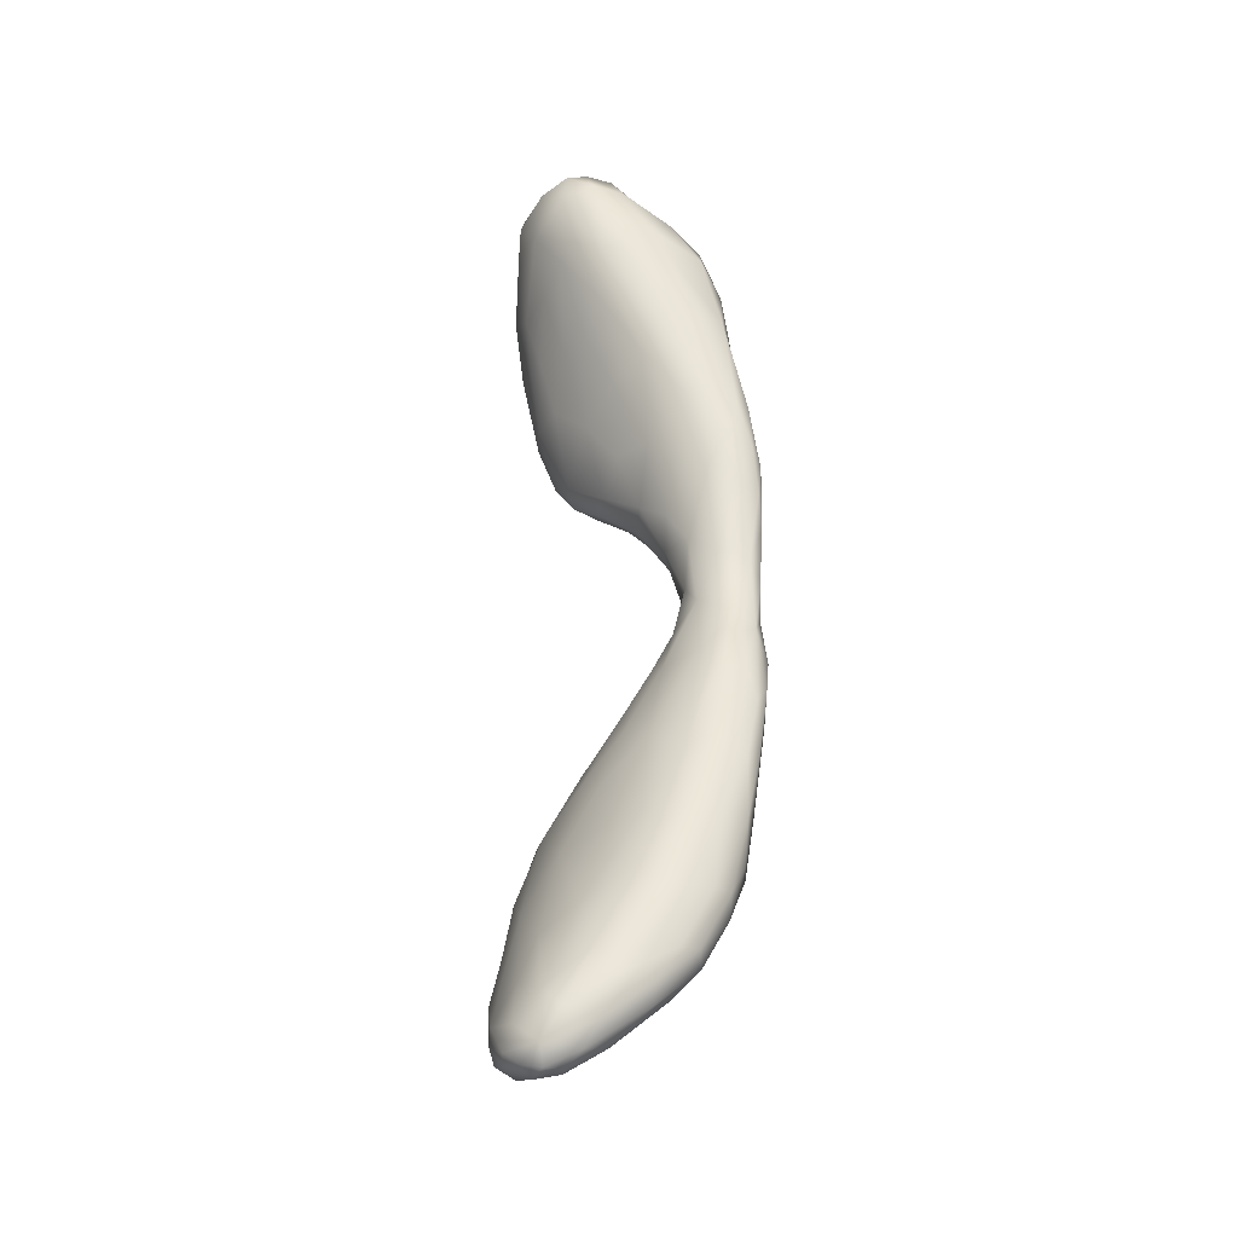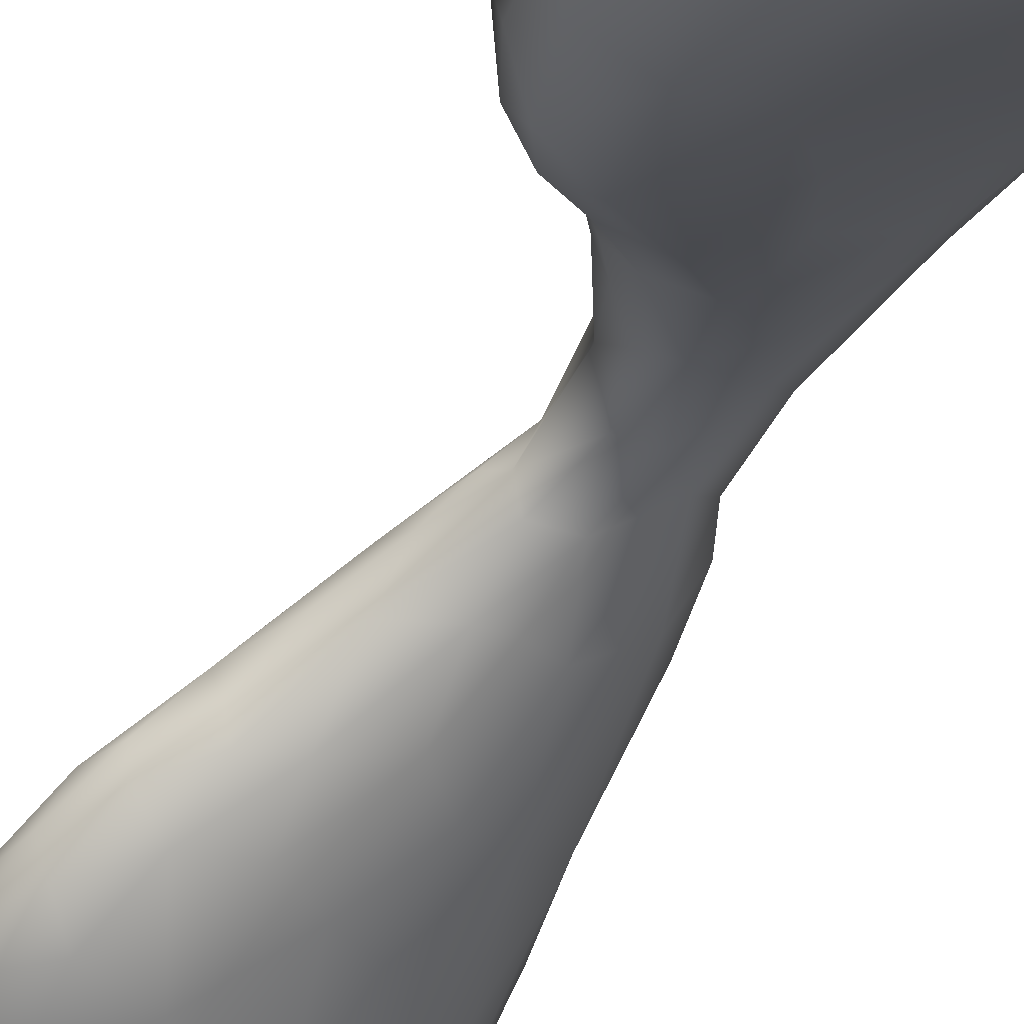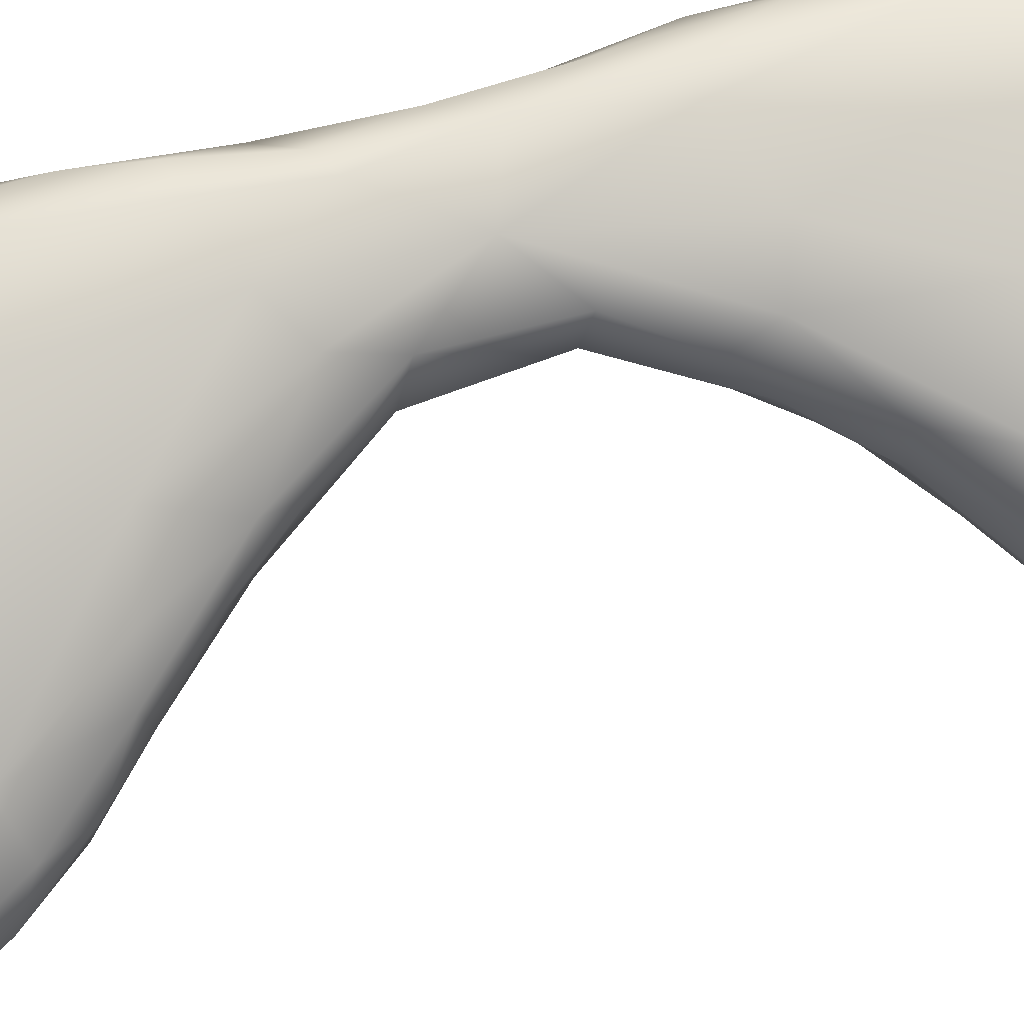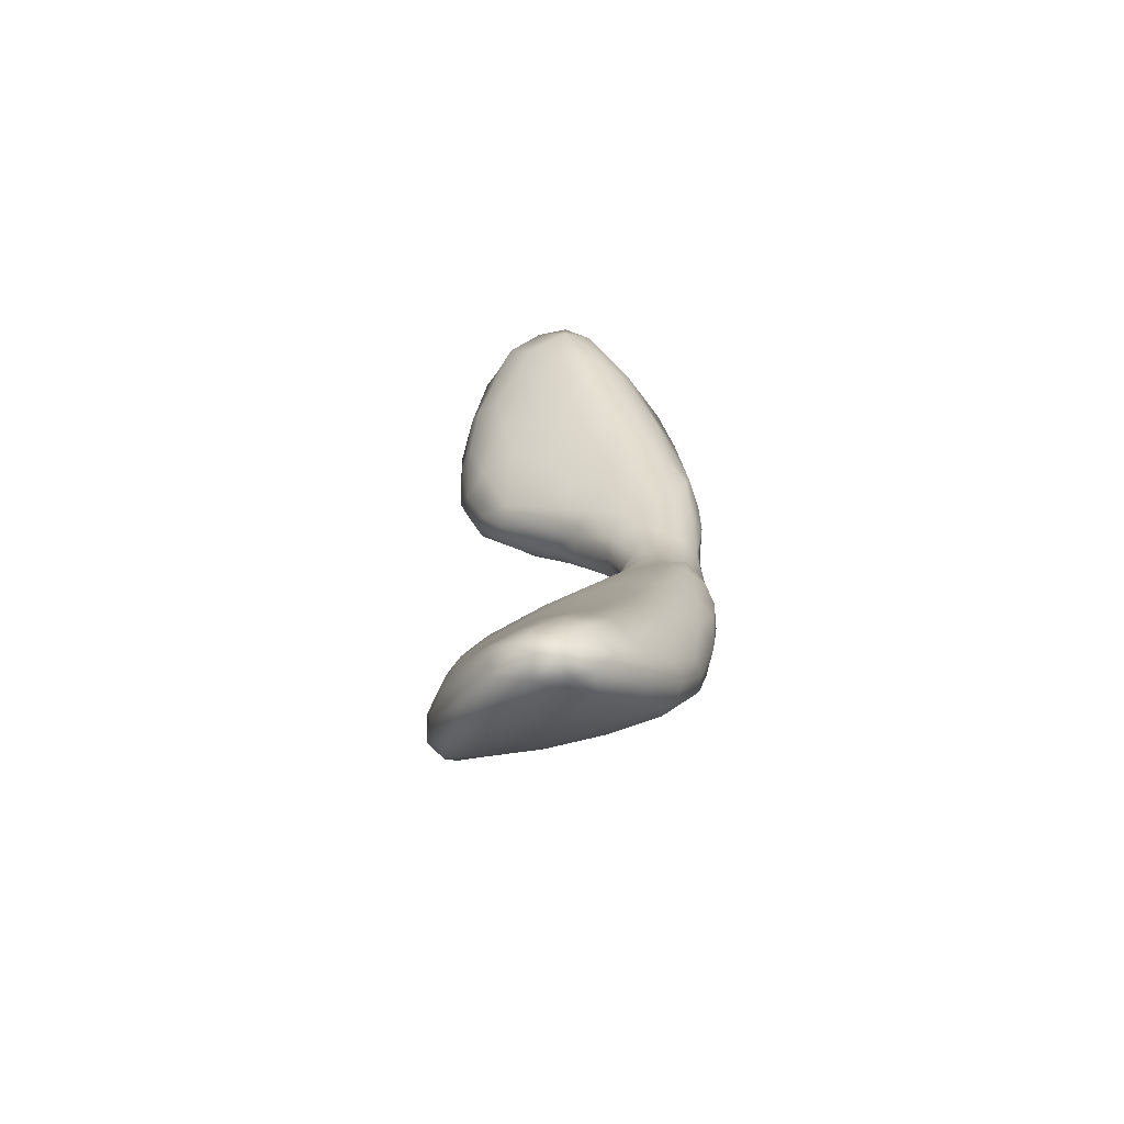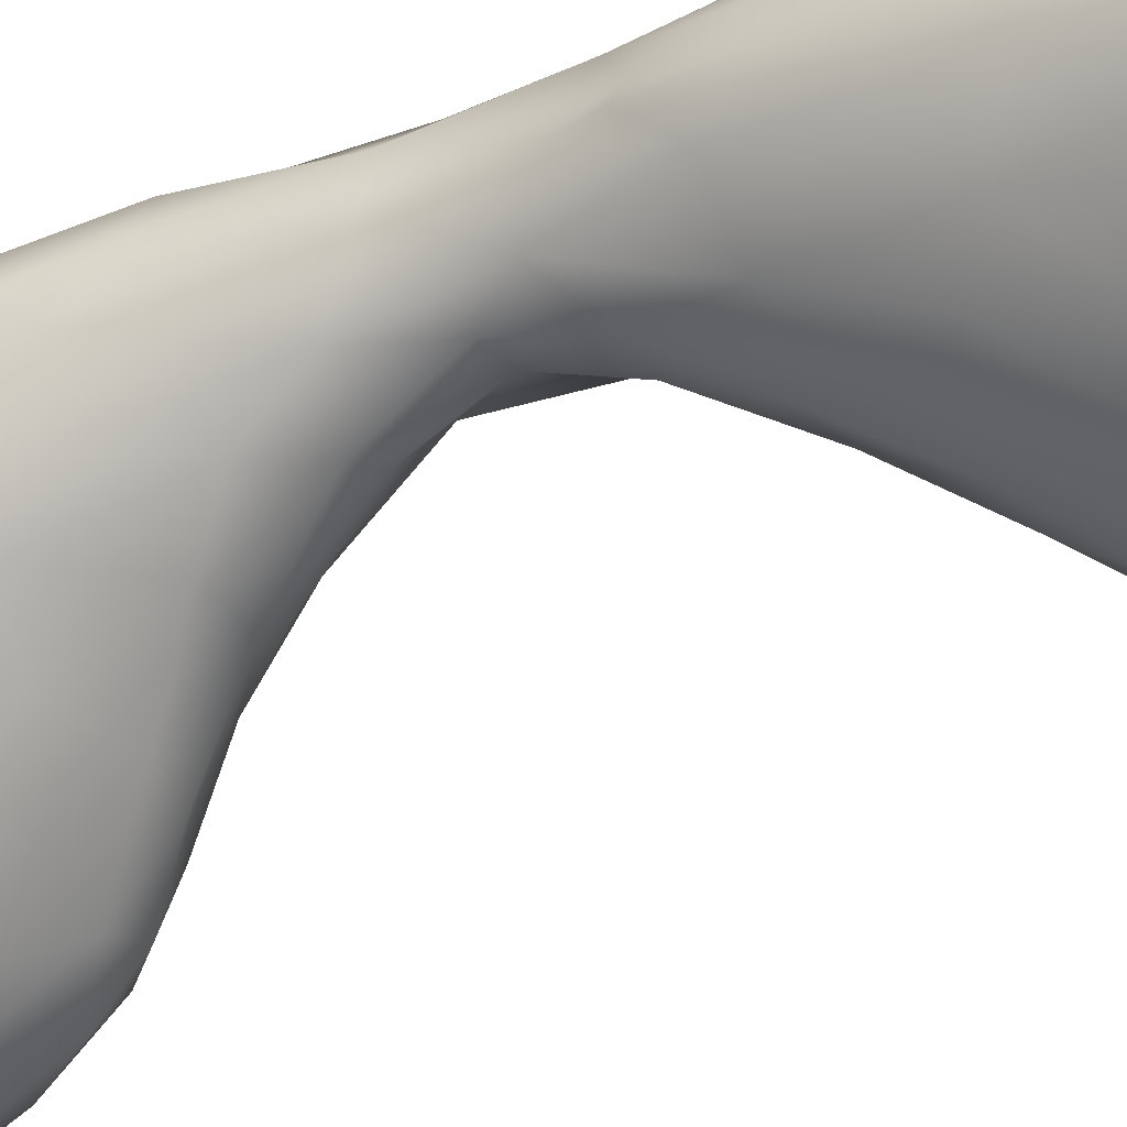
<metadata>
{"format":"obj","ext":"obj","renderer":"f3d","projection":"perspective","resolution":1024,"background":"white","views":[{"elev":-35.0,"azim":74.8,"up":"+Z"},{"elev":-42.4,"azim":-23.4,"up":"+Y"},{"elev":58.2,"azim":-106.1,"up":"+Y"},{"elev":-68.0,"azim":45.3,"up":"+Z"},{"elev":-47.9,"azim":115.3,"up":"+Y"}]}
</metadata>
<code>
v 6241 6780 4736
v 6296 6787 4734
v 6273 6757 4744
v 6286 6822 4739
v 6253 6827 4744
v 6257 6733 4767
v 6310 6777 4768
v 6185 6745 4775
v 6127 6782 4781
v 6208 6828 4762
v 6309 6845 4764
v 6338 6862 4802
v 6273 6894 4786
v 6198 6726 4795
v 6155 6829 4781
v 6337 6805 4818
v 6184 6878 4803
v 6205 6723 4828
v 6276 6742 4807
v 6097 6754 4812
v 6097 6836 4821
v 6322 6950 4841
v 6122 6737 4838
v 6311 6777 4854
v 6062 6786 4831
v 6353 6898 4879
v 6133 6904 4852
v 6201 6945 4857
v 6345 6947 4870
v 6273 6990 4874
v 6050 6761 4866
v 6341 6853 4922
v 6026 6819 4859
v 6031 6873 4900
v 6120 6736 4900
v 6238 6755 4893
v 6155 6751 4939
v 6010 6793 4885
v 5975 6832 4926
v 6357 6982 4927
v 6314 7029 4913
v 6056 6753 4930
v 6000 6777 4945
v 6363 6989 5033
v 6098 6941 4925
v 6186 6998 4932
v 6339 7020 4935
v 6267 7046 4950
v 5973 6801 4949
v 6234 6789 4983
v 6357 6943 5040
v 6318 7076 5001
v 5934 6828 5019
v 5934 6870 5014
v 5970 6870 4964
v 5992 6915 5008
v 5965 6797 5043
v 6286 6840 5018
v 6336 6905 5065
v 6168 7040 5030
v 6356 7042 5038
v 6132 6781 5061
v 6080 6972 5005
v 6341 7074 5040
v 6268 7081 5032
v 6081 6762 5000
v 6020 6778 5040
v 5909 6867 5100
v 6308 6891 5105
v 6304 7109 5083
v 5934 6821 5124
v 5916 6843 5106
v 6354 7101 5171
v 6220 7092 5132
v 6187 6835 5159
v 5942 6926 5135
v 6050 6984 5078
v 6085 7027 5144
v 6053 6786 5121
v 6272 6891 5174
v 6364 7003 5178
v 6365 7054 5180
v 6328 7102 5096
v 6314 7125 5199
v 5992 6806 5167
v 5916 6854 5170
v 5926 6901 5221
v 6321 6934 5182
v 6346 6955 5146
v 6010 6990 5184
v 6072 6826 5237
v 6232 7117 5259
v 5947 6836 5221
v 6218 6890 5273
v 6004 6992 5302
v 6133 7068 5255
v 6366 7100 5282
v 6343 6999 5305
v 6347 7130 5310
v 6158 6879 5314
v 5933 6867 5245
v 6284 6954 5345
v 5969 6948 5321
v 6306 7152 5375
v 5994 6835 5261
v 5949 6902 5299
v 6221 7131 5404
v 5966 6867 5290
v 6363 7066 5318
v 6224 6931 5385
v 5990 6945 5366
v 5996 6911 5359
v 6352 7064 5460
v 6127 7082 5429
v 6031 6880 5341
v 6322 7039 5509
v 6356 7125 5399
v 6338 7150 5435
v 6102 6885 5352
v 6033 6993 5404
v 6177 6937 5438
v 6040 6956 5416
v 6066 7034 5412
v 6050 6927 5405
v 6102 6926 5418
v 6356 7105 5464
v 6286 7164 5513
v 6321 7160 5499
v 6254 6991 5504
v 6111 6988 5499
v 6079 7009 5472
v 6341 7078 5552
v 6112 7054 5504
v 6336 7135 5558
v 6174 6984 5525
v 6210 6984 5525
v 6184 7112 5566
v 6227 7137 5535
v 6127 7040 5542
v 6343 7095 5540
v 6181 7024 5595
v 6226 7020 5599
v 6152 7066 5585
v 6167 7050 5609
v 6181 7088 5625
v 6278 7159 5606
v 6306 7154 5593
v 6224 7135 5692
v 6285 7046 5637
v 6325 7090 5602
v 6320 7153 5671
v 6209 7043 5674
v 6293 7163 5717
v 6247 7036 5682
v 6175 7098 5743
v 6333 7131 5711
v 6173 7063 5731
v 6320 7078 5727
v 6183 7028 5770
v 6213 7010 5787
v 6283 7034 5768
v 6268 7164 5840
v 6142 7022 5824
v 6352 7110 5872
v 6343 7149 5851
v 6142 7093 5858
v 6192 7125 5877
v 6323 7159 5783
v 6137 6977 5880
v 6118 7034 5848
v 6340 7059 5909
v 6139 7066 5816
v 6308 7167 5849
v 6202 6967 5887
v 6254 6999 5840
v 6304 7003 5951
v 6113 7005 5872
v 6076 7031 5925
v 6334 7159 5920
v 6127 6919 5954
v 6266 6964 5990
v 6364 7091 5971
v 6351 7139 5952
v 6306 7158 5997
v 6197 6925 6002
v 6078 6982 5923
v 6231 7137 5980
v 6067 6922 5961
v 6039 7027 6006
v 6134 7083 6025
v 6362 7107 6045
v 6024 6931 5984
v 5996 6957 6014
v 6009 6990 6014
v 6008 6890 6014
v 6046 6868 6028
v 6344 7013 6060
v 6320 6940 6164
v 6356 7049 6071
v 6156 6874 6096
v 5969 6899 6050
v 6248 6904 6133
v 6342 7137 6050
v 5979 6861 6072
v 6234 7116 6141
v 6023 6813 6173
v 6095 6828 6171
v 5927 6905 6130
v 5967 6963 6100
v 5933 6868 6136
v 5955 6829 6183
v 5943 6955 6199
v 6013 7003 6127
v 6352 7089 6242
v 6360 7020 6249
v 6006 6782 6313
v 6110 6795 6275
v 5920 6839 6222
v 6179 6822 6255
v 6238 6852 6245
v 6350 6964 6233
v 6130 7059 6198
v 6315 7122 6173
v 6109 6763 6375
v 5954 6804 6308
v 5912 6863 6226
v 5927 6908 6233
v 6039 6997 6260
v 5923 6829 6313
v 6297 6858 6307
v 5972 6935 6309
v 6227 7093 6282
v 6332 7095 6323
v 5954 6801 6392
v 6164 7041 6345
v 6284 7102 6287
v 6269 6793 6404
v 6338 6856 6395
v 6355 6924 6387
v 6345 7053 6399
v 6059 6752 6415
v 5919 6865 6318
v 5943 6893 6340
v 6077 6973 6380
v 6334 7054 6428
v 6191 6778 6374
v 5938 6831 6389
v 6312 6813 6421
v 6260 7069 6382
v 6022 6764 6446
v 5949 6856 6407
v 6153 6998 6425
v 6353 6946 6451
v 6309 7072 6383
v 6008 6895 6425
v 6137 6737 6489
v 5978 6798 6454
v 5968 6825 6454
v 6210 6996 6467
v 6225 6750 6492
v 6023 6773 6513
v 5990 6840 6473
v 6108 6935 6468
v 6337 6993 6488
v 6298 7019 6466
v 6185 6729 6554
v 6085 6748 6553
v 6119 6741 6532
v 6310 6785 6525
v 6016 6800 6514
v 6342 6860 6477
v 6064 6853 6518
v 6154 6920 6522
v 6242 6918 6564
v 6080 6767 6568
v 6311 6938 6555
v 6179 6740 6591
v 6335 6840 6560
v 6148 6844 6580
v 6331 6903 6557
v 6251 6756 6592
v 6088 6806 6562
v 6299 6899 6596
v 6145 6757 6598
v 6303 6793 6599
v 6312 6882 6601
v 6156 6791 6602
v 6228 6826 6620
v 6307 6833 6611
v 6282 6859 6608
v 6219 6775 6617
v 6274 6790 6614
v 6263 6816 6613
f 1 2 3
f 2 1 4
f 4 1 5
f 6 3 7
f 1 8 9
f 3 8 1
f 2 7 3
f 9 10 1
f 7 2 11
f 1 10 5
f 4 11 2
f 12 7 11
f 5 10 13
f 4 5 13
f 11 4 13
f 14 8 6
f 3 6 8
f 10 9 15
f 12 16 7
f 10 15 17
f 17 13 10
f 6 18 14
f 6 7 19
f 8 20 9
f 21 17 15
f 13 22 11
f 6 19 18
f 8 23 20
f 14 23 8
f 24 19 7
f 16 24 7
f 20 25 9
f 9 25 21
f 9 21 15
f 16 12 26
f 17 21 27
f 17 27 28
f 12 22 29
f 11 22 12
f 17 28 13
f 30 13 28
f 22 13 30
f 14 18 23
f 31 20 23
f 20 31 25
f 32 24 16
f 25 33 21
f 34 21 33
f 27 21 34
f 12 29 26
f 23 18 35
f 18 36 37
f 18 19 36
f 25 31 38
f 33 25 38
f 39 33 38
f 26 29 40
f 30 41 22
f 18 37 35
f 31 42 43
f 23 42 31
f 24 36 19
f 31 43 38
f 16 26 32
f 34 33 39
f 26 40 44
f 27 45 28
f 28 45 46
f 29 22 47
f 40 29 47
f 30 28 46
f 47 22 41
f 41 30 48
f 35 42 23
f 38 43 49
f 24 50 36
f 39 38 49
f 51 32 26
f 27 34 45
f 30 46 48
f 41 48 52
f 49 53 39
f 54 39 53
f 39 54 55
f 39 55 34
f 34 55 56
f 26 44 51
f 45 34 56
f 49 43 57
f 24 58 50
f 58 24 32
f 59 58 32
f 59 32 51
f 48 46 60
f 61 40 47
f 52 47 41
f 36 62 37
f 49 57 53
f 55 54 56
f 46 45 63
f 44 40 61
f 46 63 60
f 47 52 64
f 48 65 52
f 35 66 42
f 35 37 66
f 42 67 43
f 37 62 66
f 53 68 54
f 69 58 59
f 63 45 56
f 64 61 47
f 60 65 48
f 52 65 70
f 42 66 67
f 53 57 71
f 67 57 43
f 36 50 62
f 53 72 68
f 64 73 61
f 65 60 74
f 53 71 72
f 50 58 75
f 76 54 68
f 56 54 76
f 63 56 77
f 63 77 60
f 60 78 74
f 66 79 67
f 62 79 66
f 50 75 62
f 58 80 75
f 58 69 80
f 51 44 81
f 44 61 82
f 83 64 52
f 70 83 52
f 56 76 77
f 78 60 77
f 44 82 81
f 64 83 73
f 74 70 65
f 70 74 84
f 57 67 85
f 86 72 71
f 72 86 68
f 76 68 87
f 59 88 69
f 59 89 88
f 89 59 51
f 51 81 89
f 90 78 77
f 61 73 82
f 70 84 83
f 79 85 67
f 62 91 79
f 88 80 69
f 68 86 87
f 74 92 84
f 62 75 91
f 90 77 76
f 79 91 85
f 85 71 57
f 85 93 71
f 71 93 86
f 80 94 75
f 76 87 95
f 90 76 95
f 78 90 96
f 82 73 97
f 96 74 78
f 73 83 84
f 88 89 98
f 74 96 92
f 99 73 84
f 99 97 73
f 100 91 75
f 86 93 101
f 86 101 87
f 80 102 94
f 102 80 88
f 87 103 95
f 84 92 104
f 85 105 93
f 85 91 105
f 75 94 100
f 87 101 106
f 87 106 103
f 95 96 90
f 89 81 98
f 92 96 107
f 101 93 108
f 105 108 93
f 98 81 109
f 109 81 82
f 109 82 97
f 104 99 84
f 101 108 106
f 94 110 100
f 111 106 112
f 103 106 111
f 98 109 113
f 107 96 114
f 115 108 105
f 105 91 115
f 108 112 106
f 88 98 102
f 98 113 116
f 109 97 117
f 97 99 117
f 104 118 99
f 91 119 115
f 100 119 91
f 115 112 108
f 102 110 94
f 98 116 102
f 120 95 103
f 96 95 114
f 92 107 104
f 100 121 119
f 110 121 100
f 112 122 111
f 111 120 103
f 123 95 120
f 114 95 123
f 112 115 124
f 115 125 124
f 115 119 125
f 122 112 124
f 111 122 120
f 126 113 109
f 117 126 109
f 118 117 99
f 104 107 127
f 104 127 128
f 119 121 125
f 110 129 121
f 102 129 110
f 104 128 118
f 124 125 130
f 122 124 130
f 122 131 120
f 132 116 113
f 114 123 133
f 134 117 118
f 130 125 135
f 125 121 135
f 136 135 121
f 121 129 136
f 122 130 131
f 133 120 131
f 120 133 123
f 137 114 133
f 117 134 126
f 107 114 138
f 129 102 116
f 131 139 133
f 132 113 140
f 113 126 140
f 114 137 138
f 138 127 107
f 130 139 131
f 130 135 141
f 134 118 128
f 136 129 142
f 143 139 144
f 133 139 143
f 133 143 145
f 137 133 145
f 140 126 134
f 146 127 138
f 147 134 128
f 135 142 141
f 136 142 135
f 130 144 139
f 130 141 144
f 137 148 138
f 128 127 147
f 116 149 129
f 116 150 149
f 116 132 150
f 140 150 132
f 150 140 134
f 138 148 146
f 151 134 147
f 146 147 127
f 152 141 142
f 129 149 142
f 145 143 144
f 137 145 148
f 146 148 153
f 146 153 147
f 151 147 153
f 142 154 152
f 149 154 142
f 141 152 144
f 155 148 145
f 150 134 156
f 156 134 151
f 144 152 157
f 158 149 150
f 144 157 145
f 159 152 160
f 154 160 152
f 152 159 157
f 154 149 161
f 145 157 155
f 150 156 158
f 153 148 162
f 154 161 160
f 159 163 157
f 149 158 161
f 158 156 164
f 164 156 165
f 155 166 148
f 148 166 167
f 156 151 168
f 168 151 153
f 160 169 159
f 157 163 170
f 161 158 171
f 157 172 155
f 172 166 155
f 148 167 162
f 153 162 173
f 168 153 173
f 163 159 169
f 160 174 169
f 161 175 160
f 160 175 174
f 171 176 161
f 171 158 164
f 170 172 157
f 165 156 168
f 177 163 169
f 161 176 175
f 170 178 172
f 163 177 170
f 178 166 172
f 168 179 165
f 180 169 174
f 174 175 181
f 171 164 182
f 183 165 179
f 162 184 173
f 168 173 179
f 181 185 174
f 181 175 176
f 177 186 170
f 186 178 170
f 164 165 183
f 167 187 162
f 169 180 188
f 180 174 185
f 177 169 186
f 169 188 186
f 178 189 166
f 190 166 189
f 182 164 191
f 166 190 167
f 164 183 191
f 167 190 187
f 186 188 192
f 186 193 178
f 194 178 193
f 194 189 178
f 162 187 184
f 195 188 196
f 188 195 192
f 180 196 188
f 192 193 186
f 176 197 198
f 197 176 171
f 171 182 199
f 179 173 184
f 196 180 200
f 192 195 201
f 192 201 193
f 185 181 202
f 176 198 181
f 179 203 183
f 196 204 195
f 204 201 195
f 180 185 200
f 171 199 197
f 182 191 199
f 184 187 205
f 184 203 179
f 204 196 206
f 196 207 206
f 200 207 196
f 185 202 200
f 201 208 193
f 209 194 193
f 183 203 191
f 201 204 210
f 208 201 210
f 202 181 198
f 193 208 209
f 194 209 189
f 187 190 205
f 204 211 210
f 211 204 206
f 209 212 213
f 189 209 213
f 189 213 190
f 214 191 203
f 199 191 215
f 206 216 211
f 207 217 206
f 211 218 210
f 200 219 207
f 200 220 219
f 200 202 220
f 197 199 221
f 199 215 221
f 190 213 222
f 203 184 223
f 224 206 217
f 207 219 217
f 225 218 211
f 210 218 226
f 210 226 208
f 226 227 208
f 208 227 209
f 197 221 198
f 213 212 228
f 203 223 214
f 184 205 223
f 206 224 216
f 209 227 212
f 228 222 213
f 218 225 229
f 225 211 216
f 202 230 220
f 191 214 215
f 190 222 205
f 202 198 230
f 231 212 227
f 212 231 228
f 222 232 205
f 223 233 214
f 225 234 229
f 218 229 226
f 222 228 235
f 205 232 236
f 223 205 236
f 223 236 233
f 219 220 237
f 220 230 237
f 230 198 238
f 198 221 238
f 221 215 239
f 222 235 232
f 233 240 214
f 224 241 216
f 229 242 226
f 226 242 227
f 242 243 227
f 238 221 239
f 231 227 243
f 228 231 244
f 233 245 240
f 217 219 246
f 242 229 247
f 237 230 248
f 232 249 236
f 216 250 225
f 216 241 250
f 237 246 219
f 229 234 247
f 243 242 251
f 244 252 235
f 244 235 228
f 215 214 253
f 253 214 240
f 232 235 249
f 236 249 254
f 254 233 236
f 246 224 217
f 225 250 234
f 247 251 242
f 243 251 255
f 243 255 231
f 231 255 244
f 254 245 233
f 224 256 241
f 234 257 247
f 247 257 258
f 252 259 235
f 235 259 249
f 241 256 250
f 246 260 224
f 257 234 250
f 248 230 238
f 247 258 251
f 250 261 257
f 260 246 237
f 251 262 255
f 255 263 244
f 239 215 253
f 244 263 252
f 263 259 252
f 240 245 264
f 240 264 253
f 254 249 265
f 249 259 265
f 254 265 245
f 260 256 224
f 262 251 258
f 245 265 264
f 260 266 256
f 250 267 261
f 250 268 267
f 268 250 256
f 269 260 237
f 237 248 269
f 257 270 258
f 257 261 270
f 248 238 269
f 262 258 270
f 238 239 271
f 262 272 255
f 255 272 263
f 263 273 259
f 274 265 259
f 266 268 256
f 261 275 270
f 269 238 271
f 272 262 270
f 271 239 253
f 265 276 264
f 274 276 265
f 267 268 277
f 261 267 275
f 271 253 278
f 272 279 273
f 272 273 263
f 273 274 259
f 276 280 264
f 280 253 264
f 260 281 266
f 260 269 281
f 275 282 270
f 270 282 272
f 278 253 280
f 276 274 283
f 277 268 266
f 277 284 267
f 269 285 281
f 267 284 275
f 278 285 269
f 278 269 271
f 279 272 282
f 279 274 273
f 286 276 283
f 286 280 276
f 277 266 281
f 284 287 275
f 275 287 282
f 282 287 279
f 288 279 287
f 288 274 279
f 289 280 286
f 278 280 289
f 274 288 290
f 283 274 290
f 286 283 290
f 284 277 291
f 277 281 291
f 287 284 291
f 281 292 291
f 285 292 281
f 278 289 285
f 289 286 290
f 292 293 291
f 285 289 292
f 291 288 287
f 293 288 291
f 289 293 292
f 290 288 293
f 289 290 293

</code>
